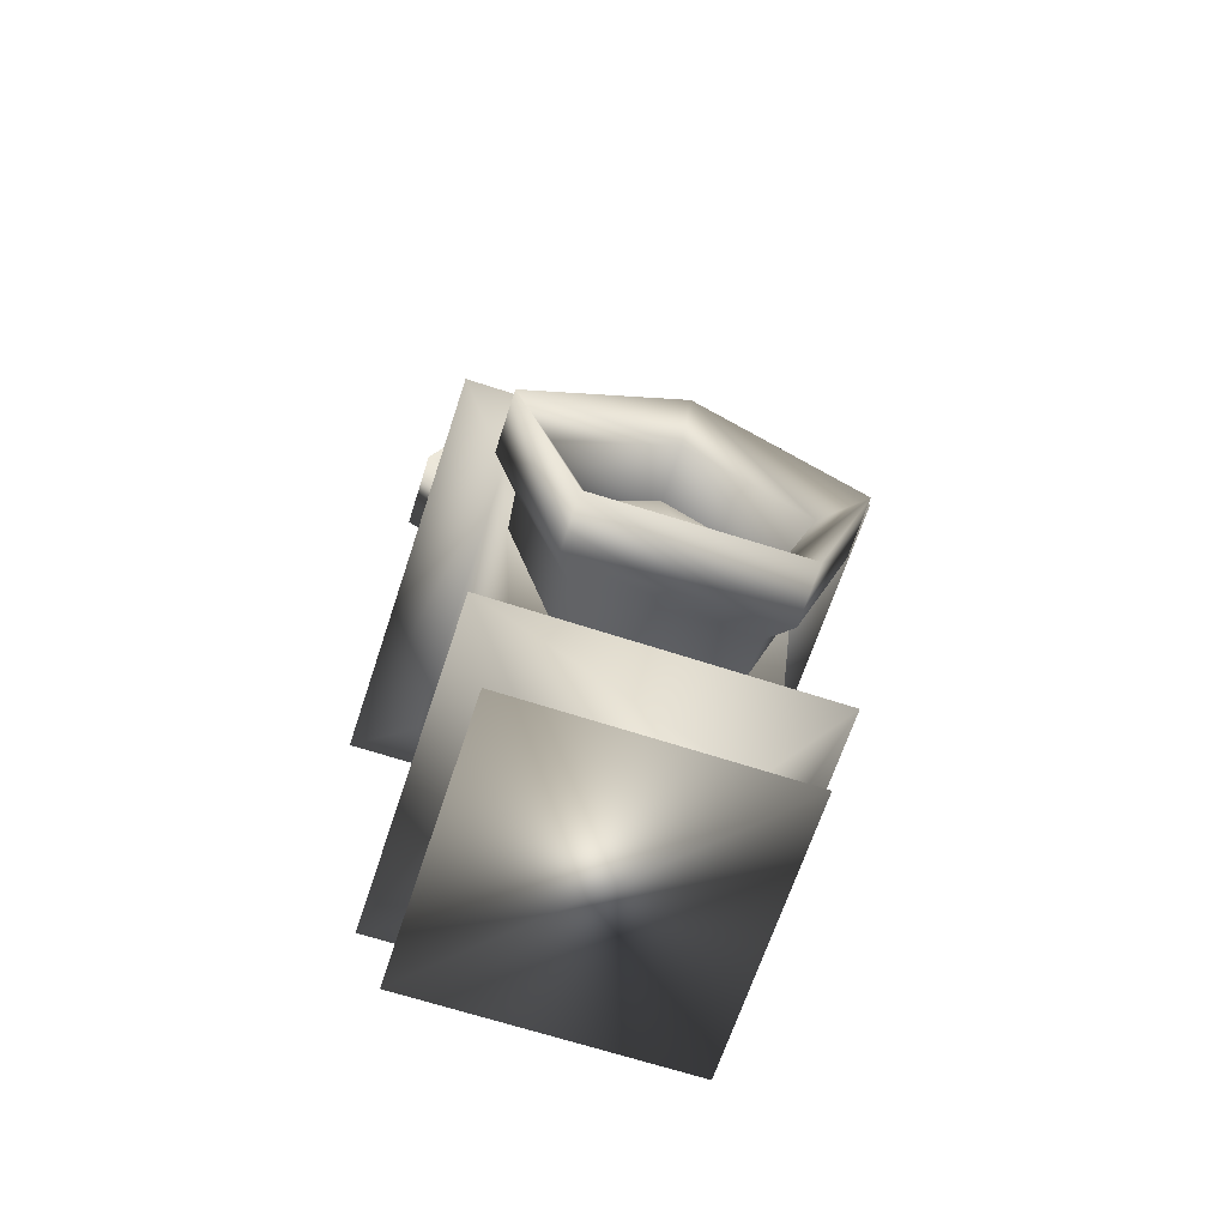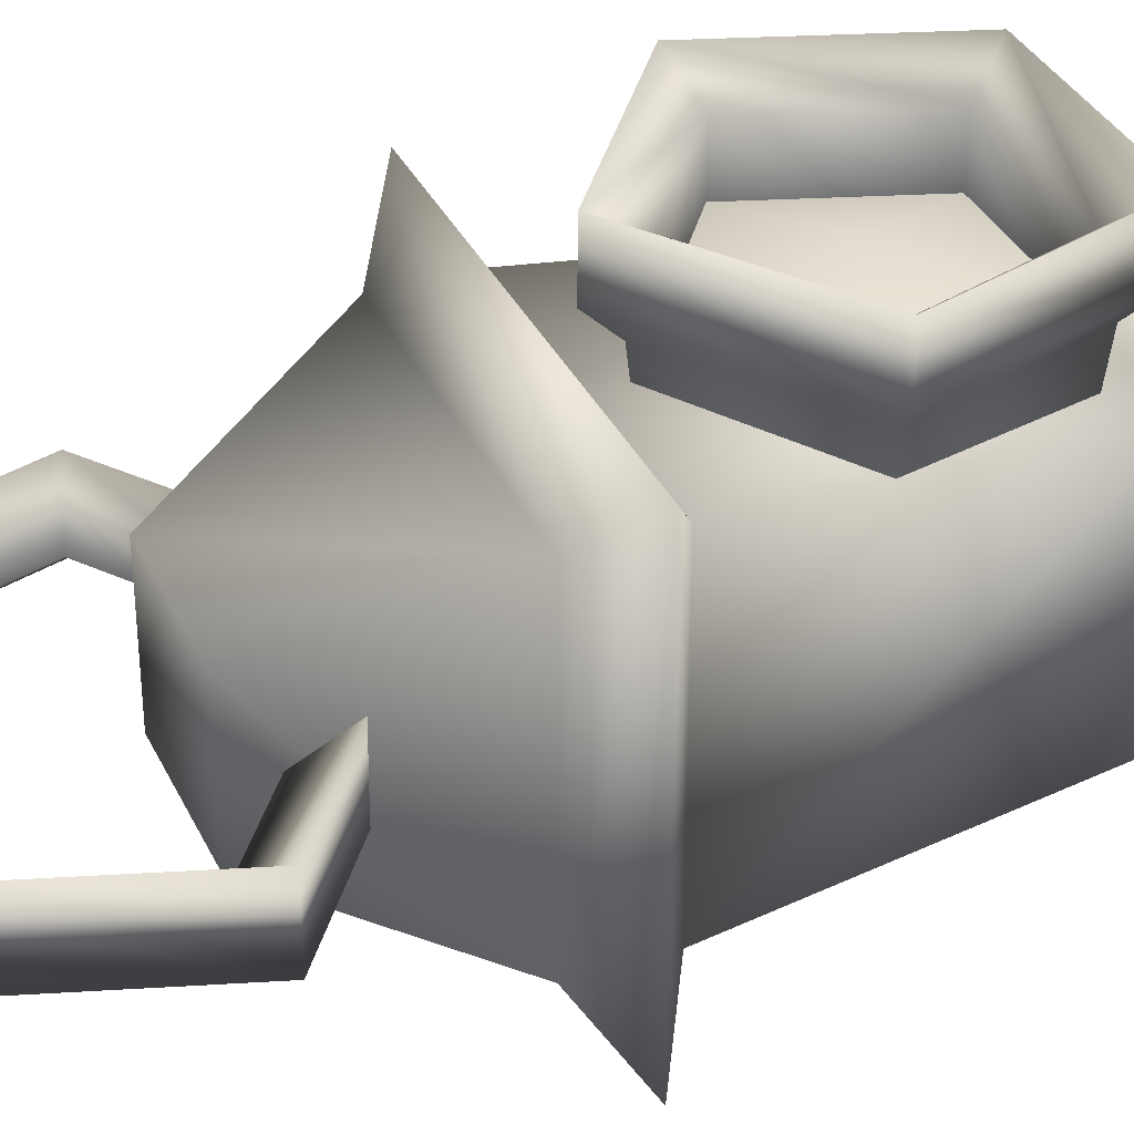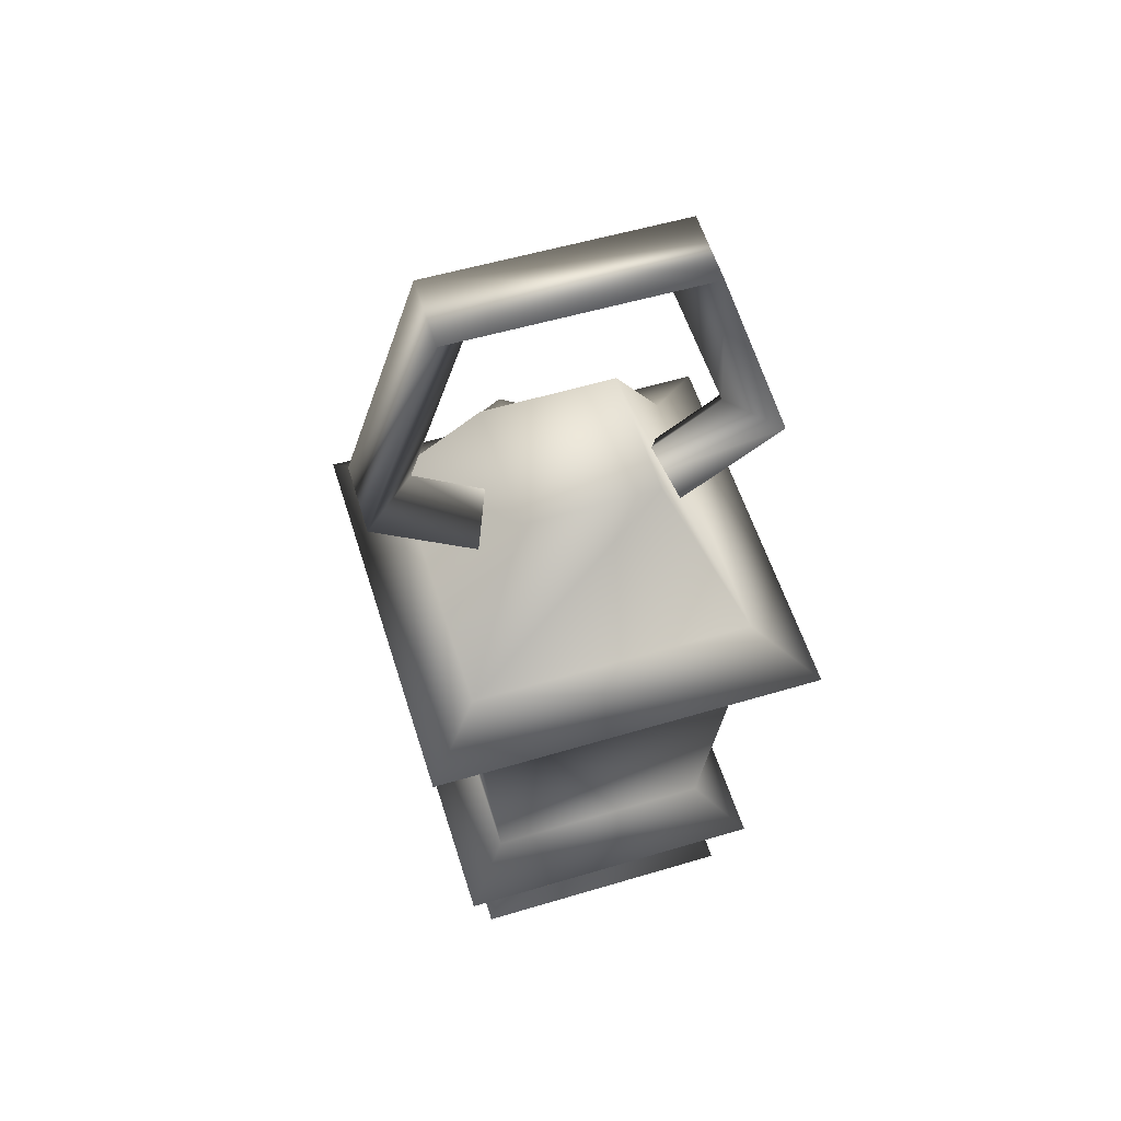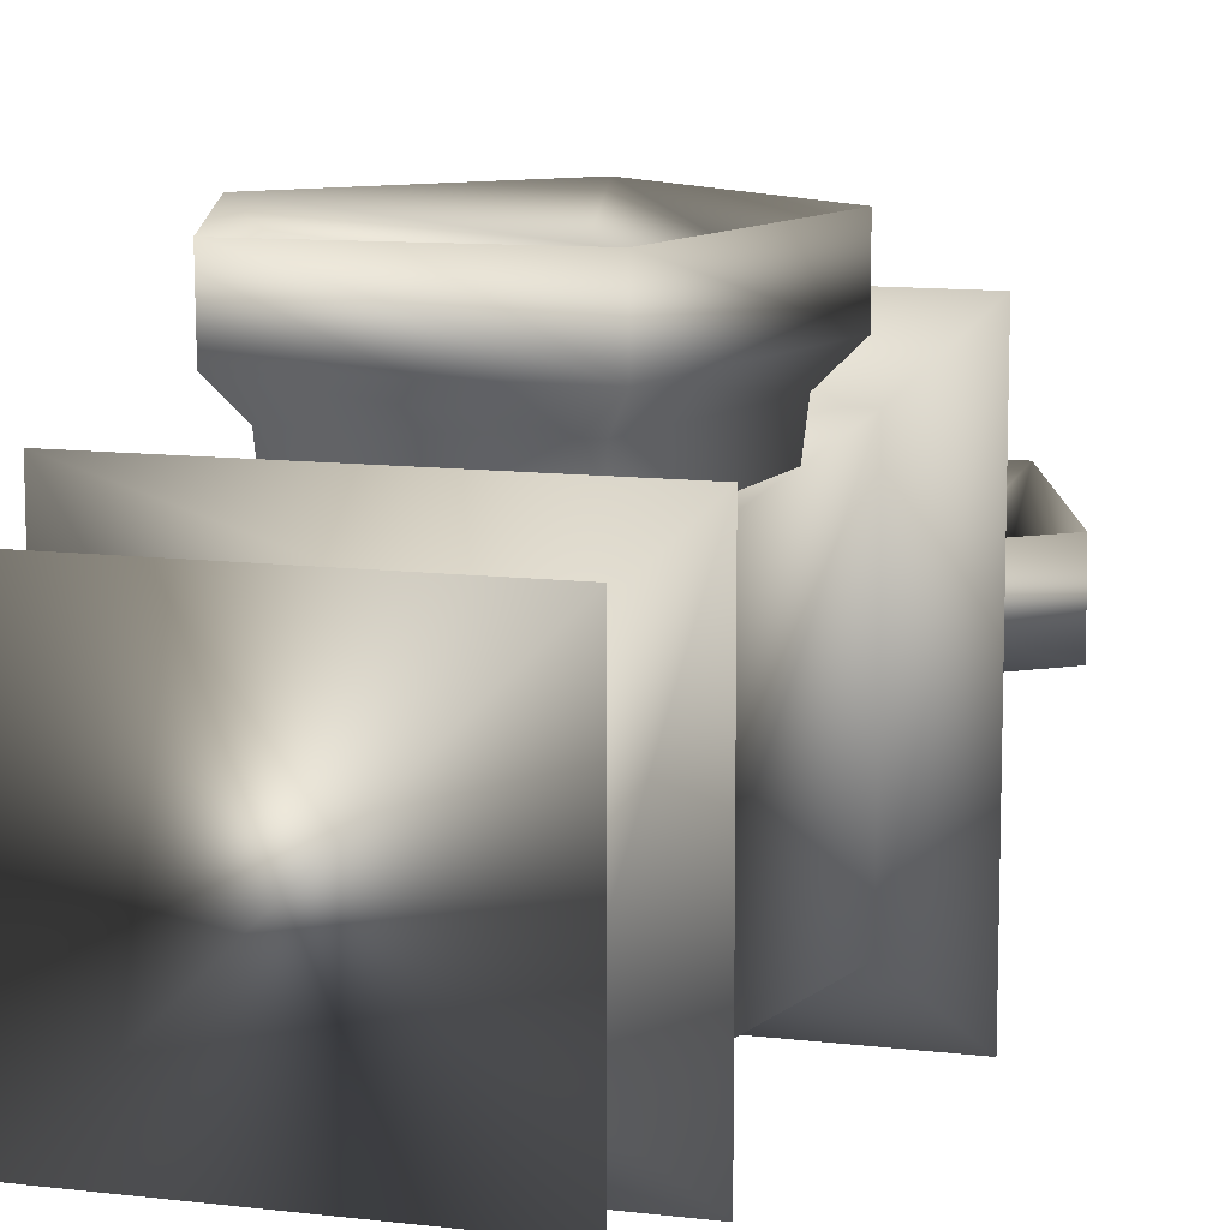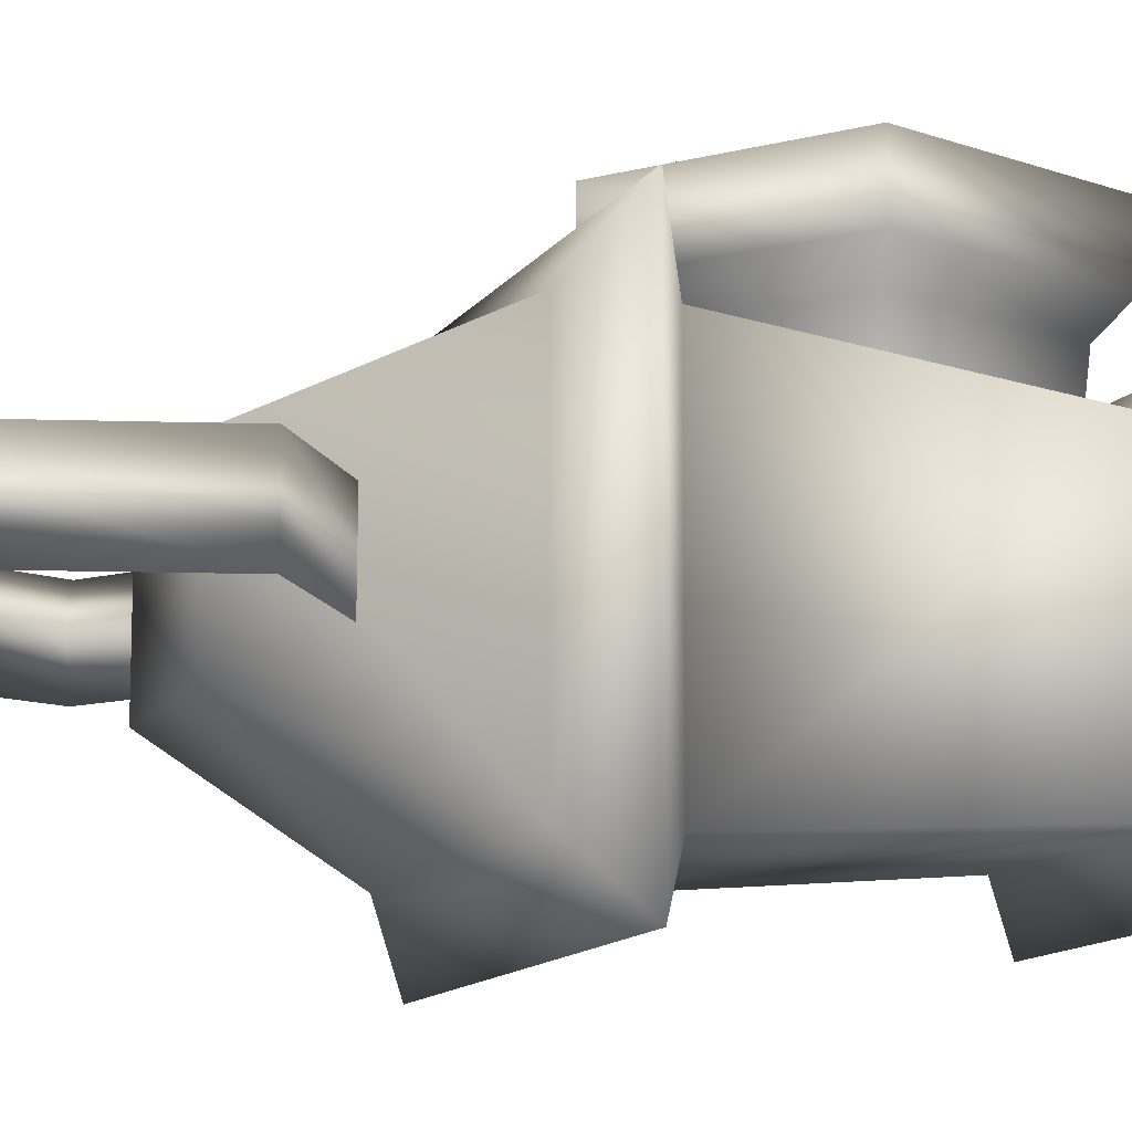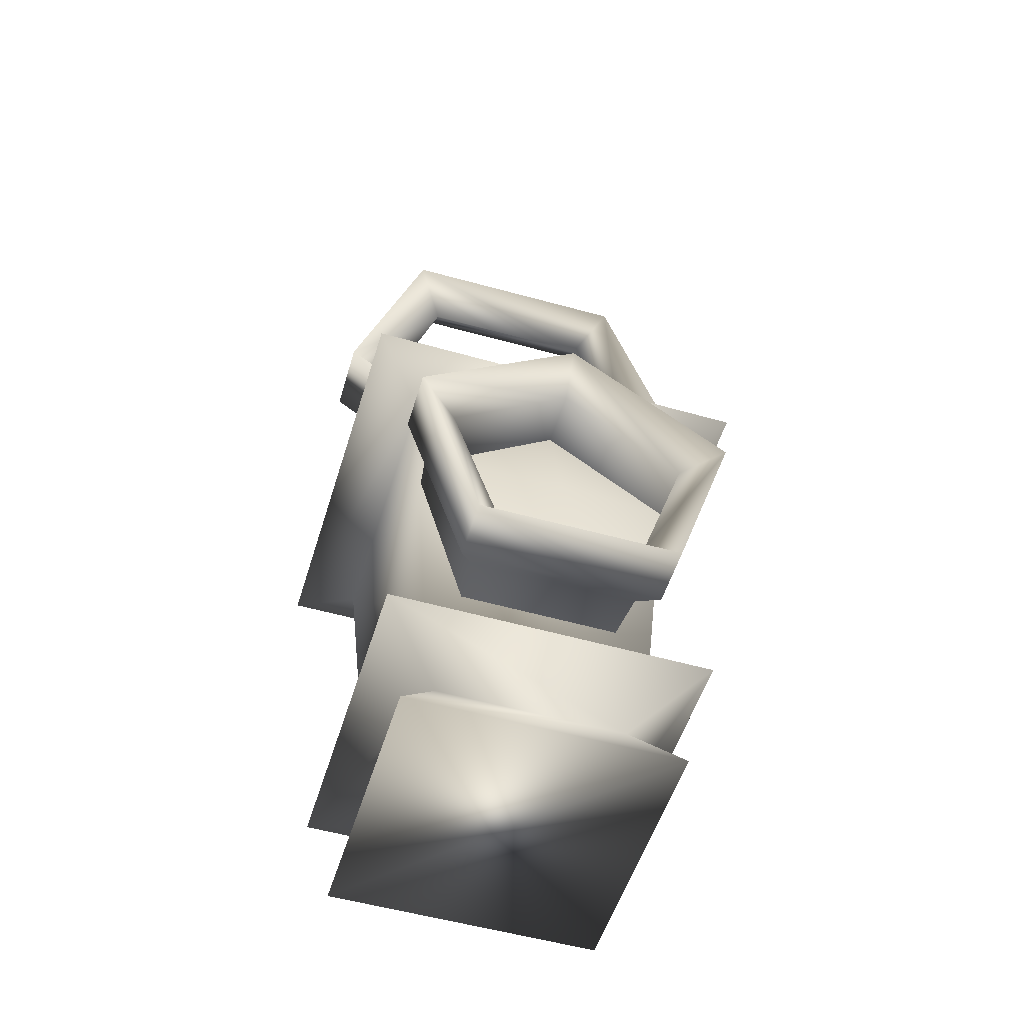
<metadata>
{"format":"obj","ext":"obj","renderer":"f3d","projection":"perspective","resolution":1024,"background":"white","views":[{"elev":-66.2,"azim":-18.2,"up":"+Y"},{"elev":34.6,"azim":-112.8,"up":"+Z"},{"elev":56.9,"azim":162.7,"up":"+Y"},{"elev":11.2,"azim":16.6,"up":"+Z"},{"elev":-12.4,"azim":-111.5,"up":"+Z"},{"elev":-53.2,"azim":-17.0,"up":"+Y"}]}
</metadata>
<code>
o mininglamp01
v -0.2312 0.5032 0.2829
v -0.1408 0.2248 0.2822
v -0.2319 0.5028 0.3706
v -0.1969 -0.003824 -0.1989
v -0.1347 0.09274 -0.1368
v 0.2051 -0.003824 -0.1989
v -0.1347 0.09274 0.1409
v -0.1969 -0.003824 0.2031
v 0.1429 0.09274 0.1409
v 0.2051 -0.003824 0.2031
v 0.3029 1.021 0.0635
v 0.1891 1.372 0.0625
v 0.2276 1.046 0.007739
v 0.3039 1.021 -0.0467
v 0.005779 0.8048 -0.0493
v 0.1037 1.022 -0.09762
v 0.2123 0.7801 -0.2061
v -0.09529 1.022 -0.09762
v -0.2038 0.7801 -0.2061
v -0.09529 1.022 0.1014
v -0.2038 0.7801 0.2099
v 0.1037 1.022 0.1014
v 0.2123 0.7801 0.2099
v 0.1145 0.2762 0.05977
v 0.1276 0.2582 0.2446
v -0.1165 0.2582 0.2429
v -0.1034 0.2762 0.05823
v -0.1034 0.2762 0.05823
v -0.1165 0.2582 0.2429
v -0.1919 0.4904 0.2434
v -0.1708 0.4836 0.05871
v -0.1708 0.4836 0.05871
v -0.1919 0.4904 0.2434
v 0.005562 0.6339 0.2455
v 0.005548 0.6117 0.06061
v 0.005548 0.6117 0.06061
v 0.005562 0.6339 0.2455
v 0.2031 0.4904 0.2463
v 0.1819 0.4835 0.06131
v 0.1819 0.4835 0.06131
v 0.2031 0.4904 0.2463
v 0.1276 0.2582 0.2446
v 0.1145 0.2762 0.05977
v -0.1039 0.2758 0.2446
v -0.1039 0.2758 0.3265
v 0.1144 0.2758 0.3281
v 0.1144 0.2758 0.2461
v -0.1713 0.4834 0.245
v -0.1713 0.4834 0.327
v -0.1039 0.2758 0.3265
v -0.1039 0.2758 0.2446
v 0.2031 0.4904 0.2463
v 0.2424 0.5032 0.2864
v 0.1519 0.2248 0.2843
v 0.1276 0.2582 0.2446
v -0.165 0.2144 0.1712
v -0.2038 0.6691 0.2099
v -0.2038 0.6691 -0.2061
v -0.165 0.2144 -0.1671
v -0.165 0.2144 -0.1671
v -0.2038 0.6691 -0.2061
v 0.2123 0.6691 -0.2061
v 0.1732 0.2144 -0.1671
v 0.1732 0.2144 -0.1671
v 0.2123 0.6691 -0.2061
v 0.2123 0.6691 0.2099
v 0.1732 0.2144 0.1712
v 0.1732 0.2144 0.1712
v 0.2123 0.6691 0.2099
v -0.2038 0.6691 0.2099
v -0.165 0.2144 0.1712
v -0.2038 0.6691 0.2099
v -0.2868 0.7207 0.2928
v -0.2868 0.7207 -0.2897
v -0.2038 0.6691 -0.2061
v -0.2038 0.6691 -0.2061
v -0.2868 0.7207 -0.2897
v 0.2957 0.7207 -0.2897
v 0.2123 0.6691 -0.2061
v 0.2123 0.6691 -0.2061
v 0.2957 0.7207 -0.2897
v 0.2957 0.7207 0.2928
v 0.2123 0.6691 0.2099
v 0.2123 0.6691 0.2099
v 0.2957 0.7207 0.2928
v -0.2868 0.7207 0.2928
v -0.2038 0.6691 0.2099
v 0.005298 0.8845 0.005798
v 0.2276 1.046 0.007739
v 0.005779 0.8048 -0.0493
v 0.005029 0.8539 0.005038
v 0.005298 0.8845 0.005798
v 0.004818 0.8048 0.0609
v -0.2868 0.7207 0.2928
v -0.2038 0.7801 0.2099
v -0.2038 0.7801 -0.2061
v -0.2868 0.7207 -0.2897
v -0.2868 0.7207 -0.2897
v -0.2038 0.7801 -0.2061
v 0.2123 0.7801 -0.2061
v 0.2957 0.7207 -0.2897
v 0.2957 0.7207 -0.2897
v 0.2123 0.7801 -0.2061
v 0.2123 0.7801 0.2099
v 0.2957 0.7207 0.2928
v 0.2957 0.7207 0.2928
v 0.2123 0.7801 0.2099
v -0.2038 0.7801 0.2099
v -0.2868 0.7207 0.2928
v 0.005562 0.6339 0.2455
v 0.005578 0.6753 0.2854
v 0.2424 0.5032 0.2864
v 0.2031 0.4904 0.2463
v 0.1144 0.2758 0.2461
v 0.1144 0.2758 0.3281
v 0.1819 0.4834 0.3296
v 0.1819 0.4834 0.2476
v -0.1165 0.2582 0.2429
v -0.1408 0.2248 0.2822
v -0.2312 0.5032 0.2829
v -0.1919 0.4904 0.2434
v 0.004959 0.6748 0.3731
v -0.2319 0.5028 0.3706
v 0.00527 0.6117 0.3289
v 0.005271 0.6117 0.2469
v -0.1713 0.4834 0.327
v -0.1713 0.4834 0.245
v -0.1414 0.2244 0.3698
v 0.2424 0.5032 0.2864
v 0.005578 0.6753 0.2854
v 0.2418 0.5028 0.3739
v 0.1513 0.2244 0.3718
v 0.1144 0.2758 0.3281
v 0.1819 0.4834 0.3296
v -0.1408 0.2248 0.2822
v 0.1519 0.2248 0.2843
v -0.1414 0.2244 0.3698
v -0.1039 0.2758 0.3265
v -0.1713 0.4834 0.327
v -0.1408 0.2248 0.2822
v -0.1414 0.2244 0.3698
v -0.2319 0.5028 0.3706
v 0.2418 0.5028 0.3739
v 0.004959 0.6748 0.3731
v 0.1819 0.4834 0.3296
v 0.1513 0.2244 0.3718
v -0.1039 0.2758 0.3265
v 0.1144 0.2758 0.3281
v 0.1519 0.2248 0.2843
v 0.2424 0.5032 0.2864
v -0.1969 -0.003824 0.2031
v -0.1969 -0.003824 -0.1989
v 0.2051 -0.003824 0.2031
v 0.1429 0.09274 0.1409
v 0.2051 -0.003824 0.2031
v 0.1429 0.09274 -0.1368
v 0.2051 -0.003824 -0.1989
v 0.2051 -0.003824 -0.1989
v -0.1969 -0.003824 -0.1989
v -0.1347 0.09274 -0.1368
v -0.1347 0.09274 0.1409
v -0.2325 0.154 0.2386
v -0.2325 0.154 -0.235
v -0.1347 0.09274 -0.1368
v -0.165 0.2144 -0.1671
v 0.1732 0.2144 -0.1671
v 0.2411 0.154 -0.235
v 0.1429 0.09274 -0.1368
v 0.2411 0.154 0.2386
v -0.165 0.2144 0.1712
v 0.1732 0.2144 0.1712
v -0.1785 1.372 -0.05109
v 0.19 1.372 -0.04788
v 0.1427 1.307 0.006811
v -0.2923 1.021 -0.0519
v 0.005779 0.8048 -0.0493
v -0.2933 1.021 0.05829
v 0.004818 0.8048 0.0609
v -0.217 1.046 0.003858
v -0.1321 1.307 0.004413
v 0.2276 1.046 0.007739
v 0.3039 1.021 -0.0467
v 0.3039 1.021 -0.0467
v 0.19 1.372 -0.04788
v 0.3029 1.021 0.0635
v 0.005298 0.8845 0.005798
v -0.2923 1.021 -0.0519
v 0.005779 0.8048 -0.0493
v -0.1785 1.372 -0.05109
v -0.1794 1.372 0.05929
v 0.1427 1.307 0.006811
v 0.3039 1.021 -0.0467
v 0.19 1.372 -0.04788
v 0.1891 1.372 0.0625
v 0.3029 1.021 0.0635
v -0.1321 1.307 0.004413
v -0.1321 1.307 0.004413
v -0.1785 1.372 -0.05109
v -0.1794 1.372 0.05929
v -0.2933 1.021 0.05829
v -0.1321 1.307 0.004413
v -0.2923 1.021 -0.0519
v -0.2933 1.021 0.05829
v -0.1794 1.372 0.05929
v 0.1891 1.372 0.0625
v 0.1427 1.307 0.006811
v 0.2276 1.046 0.007739
v 0.19 1.372 -0.04788
v -0.217 1.046 0.003858
v -0.2923 1.021 -0.0519
v 0.004818 0.8048 0.0609
v 0.005298 0.8845 0.005798
v 0.005779 0.8048 -0.0493
v 0.1037 1.022 0.1014
v 0.2123 0.7801 0.2099
v 0.1037 1.022 -0.09762
v 0.2123 0.7801 -0.2061
v -0.09529 1.022 -0.09762
v -0.09529 1.022 0.1014
v 0.1037 1.022 0.1014
v -0.09529 1.022 -0.09762
v -0.2038 0.7801 -0.2061
v -0.2038 0.7801 0.2099
v 0.1429 0.09274 -0.1368
v 0.2051 -0.003824 -0.1989
v -0.1347 0.09274 -0.1368
v -0.2325 0.154 -0.235
v 0.2411 0.154 -0.235
v 0.1429 0.09274 -0.1368
v 0.1732 0.2144 -0.1671
v 0.1732 0.2144 0.1712
v 0.2411 0.154 0.2386
v -0.2325 0.154 0.2386
v -0.165 0.2144 0.1712
v -0.165 0.2144 -0.1671
v 0.1429 0.09274 0.1409
v -0.1919 0.4904 0.2434
v 0.005578 0.6753 0.2854
v 0.005562 0.6339 0.2455
v 0.004959 0.6748 0.3731
v 0.2418 0.5028 0.3739
v 0.1276 0.2582 0.2446
v 0.1519 0.2248 0.2843
v -0.1165 0.2582 0.2429
v 0.00527 0.6117 0.3289
v 0.005271 0.6117 0.2469
v 0.1819 0.4834 0.2476
v 0.1819 0.4834 0.3296
v 0.005322 0.4261 0.2944
v -0.1039 0.2758 0.2446
v 0.1144 0.2758 0.2461
v -0.1713 0.4834 0.245
v 0.005271 0.6117 0.2469
v 0.1819 0.4834 0.2476
g Geoset0
f 1 2 3
f 4 5 6
f 7 8 9
f 10 9 8
f 11 12 13
f 13 14 15
f 16 17 18
f 19 18 17
f 20 21 22
f 23 22 21
f 24 25 26
f 26 27 24
f 28 29 30
f 30 31 28
f 32 33 34
f 34 35 32
f 36 37 38
f 38 39 36
f 40 41 42
f 42 43 40
f 44 45 46
f 46 47 44
f 48 49 50
f 50 51 48
f 52 53 54
f 54 55 52
f 56 57 58
f 58 59 56
f 60 61 62
f 62 63 60
f 64 65 66
f 66 67 64
f 68 69 70
f 70 71 68
f 72 73 74
f 74 75 72
f 76 77 78
f 78 79 76
f 80 81 82
f 82 83 80
f 84 85 86
f 86 87 84
f 88 89 90
f 91 92 90
f 91 92 93
f 94 95 96
f 96 97 94
f 98 99 100
f 100 101 98
f 102 103 104
f 104 105 102
f 106 107 108
f 108 109 106
f 110 111 112
f 112 113 110
f 114 115 116
f 116 117 114
f 118 119 120
f 120 121 118
f 111 120 122
f 120 123 122
f 122 124 116
f 125 124 126
f 126 127 125
f 123 128 126
f 129 130 131
f 132 131 133
f 131 134 133
f 135 136 137
f 136 132 137
f 137 138 139
f 140 141 142
f 143 144 145
f 141 146 147
f 146 148 147
f 149 150 146
f 150 143 146
f 151 152 153
f 154 155 156
f 157 156 155
f 158 155 159
f 160 159 161
f 151 161 159
f 161 162 163
f 163 164 161
f 163 165 166
f 166 167 163
f 168 167 169
f 169 154 168
f 170 162 169
f 169 171 170
f 172 173 174
f 175 176 177
f 176 178 177
f 177 179 180
f 181 174 182
f 183 184 185
f 178 185 186
f 185 181 186
f 179 186 187
f 186 188 187
f 189 187 190
f 191 173 192
f 193 194 195
f 194 190 191
f 190 196 191
f 197 198 191
f 199 200 201
f 202 203 204
f 205 206 207
f 172 199 205
f 208 172 205
f 197 209 172
f 209 210 172
f 203 211 209
f 211 212 209
f 213 192 211
f 192 11 211
f 214 215 216
f 217 216 215
f 218 219 216
f 220 216 219
f 221 222 219
f 223 219 222
f 224 225 226
f 226 227 228
f 228 229 226
f 228 230 231
f 231 232 228
f 233 234 235
f 235 227 233
f 236 232 233
f 233 7 236
f 237 1 238
f 238 239 237
f 238 240 241
f 242 243 2
f 2 244 242
f 245 246 247
f 247 248 245
f 240 3 245
f 3 49 245
g Geoset1
f 249 250 251
f 249 252 250
f 249 253 252
f 249 254 253
f 249 251 254

</code>
